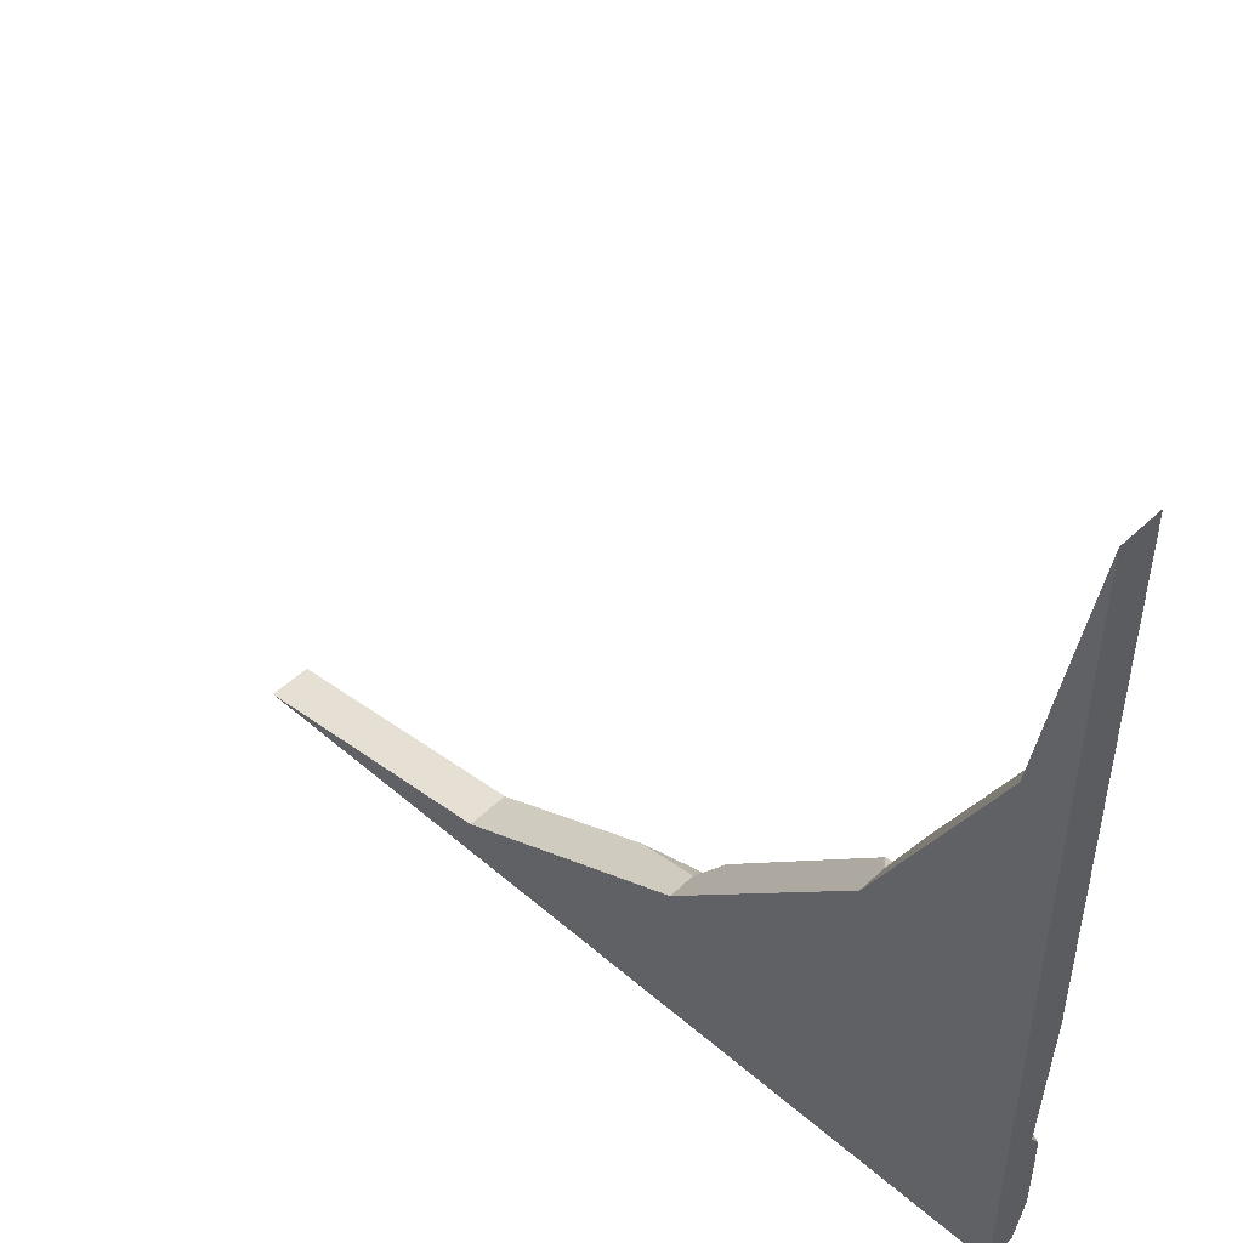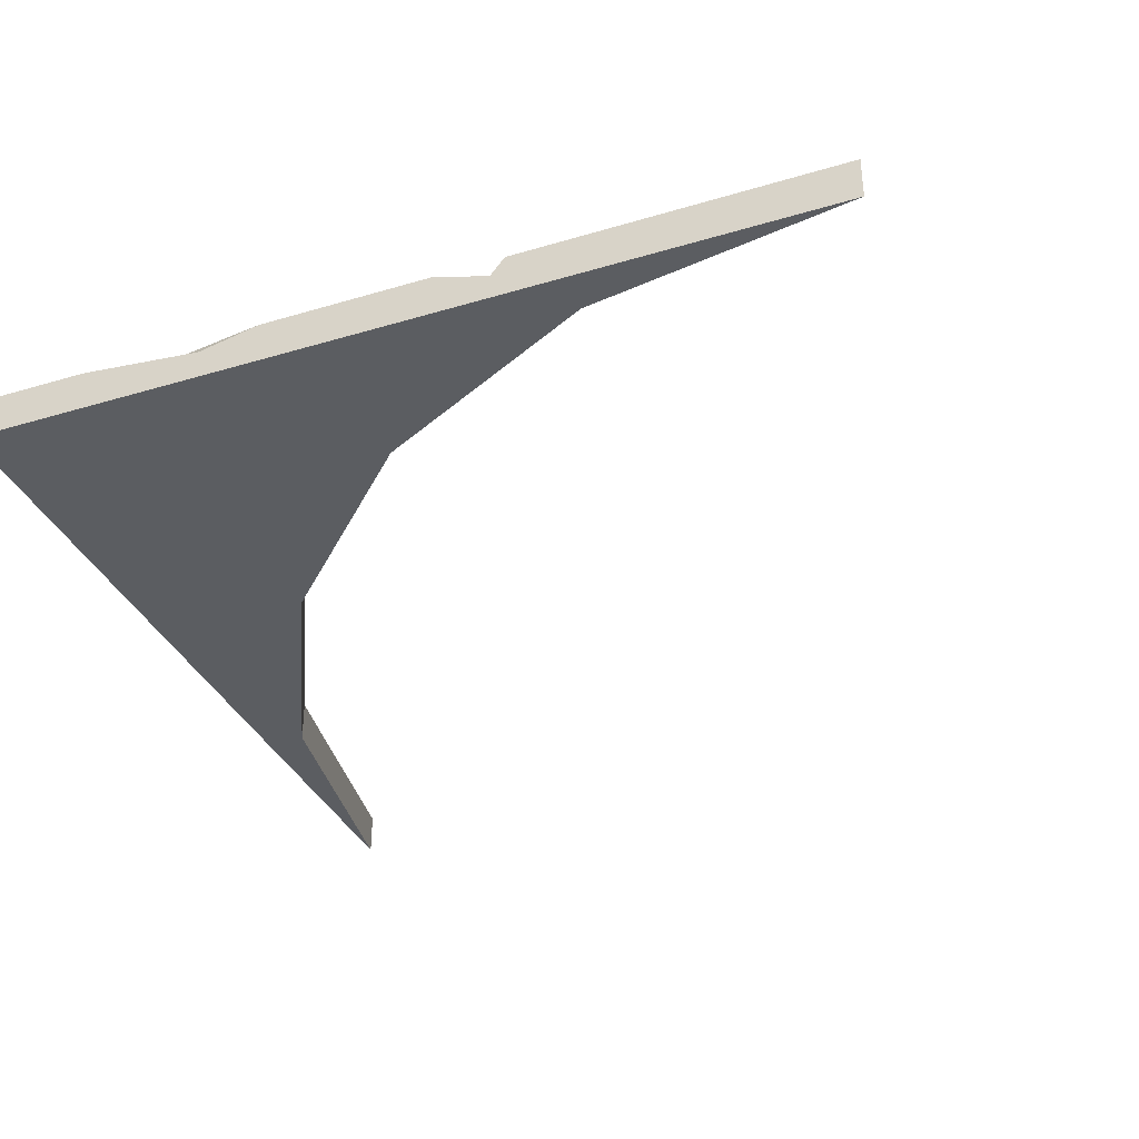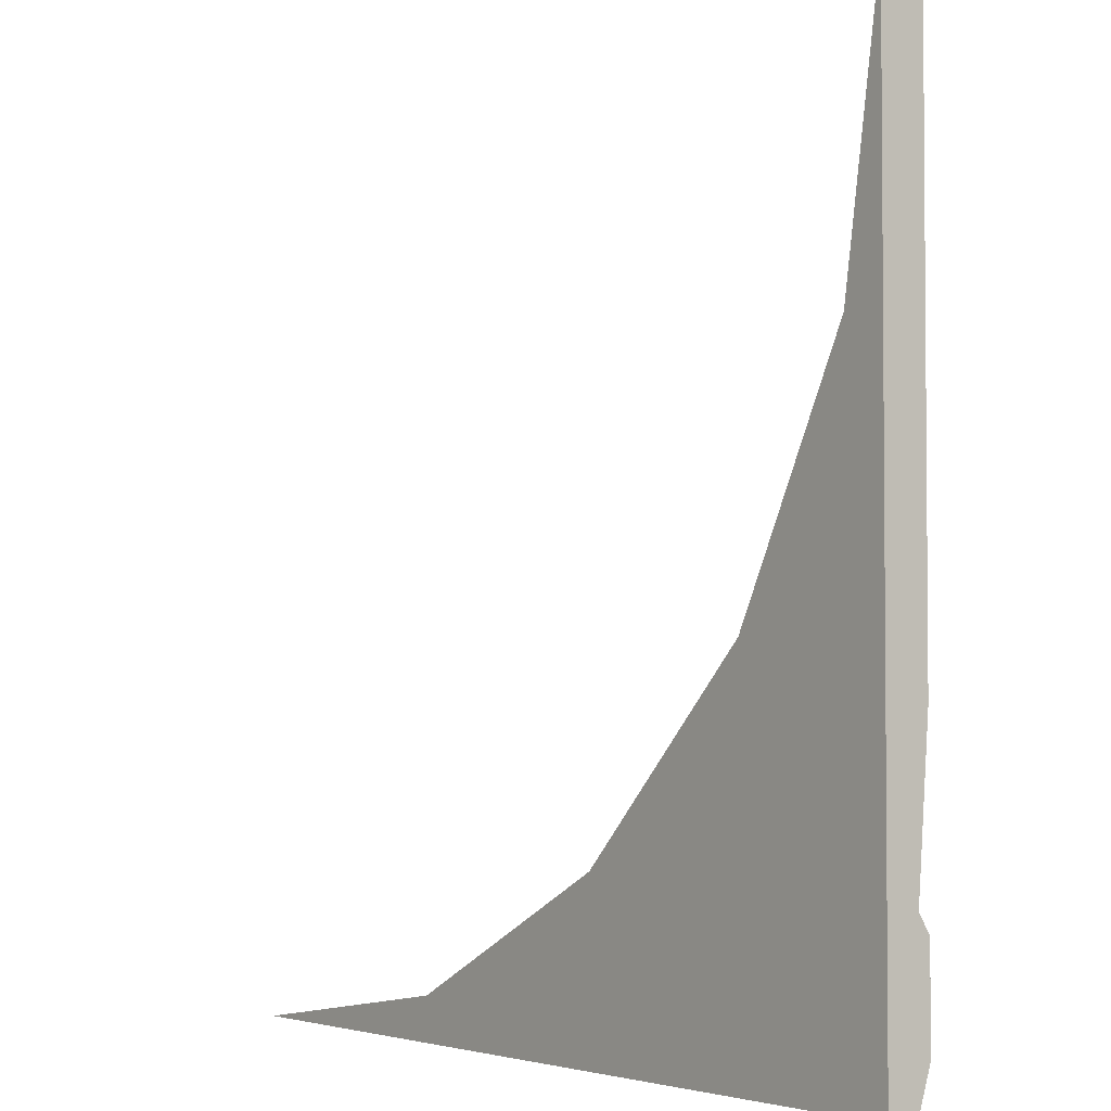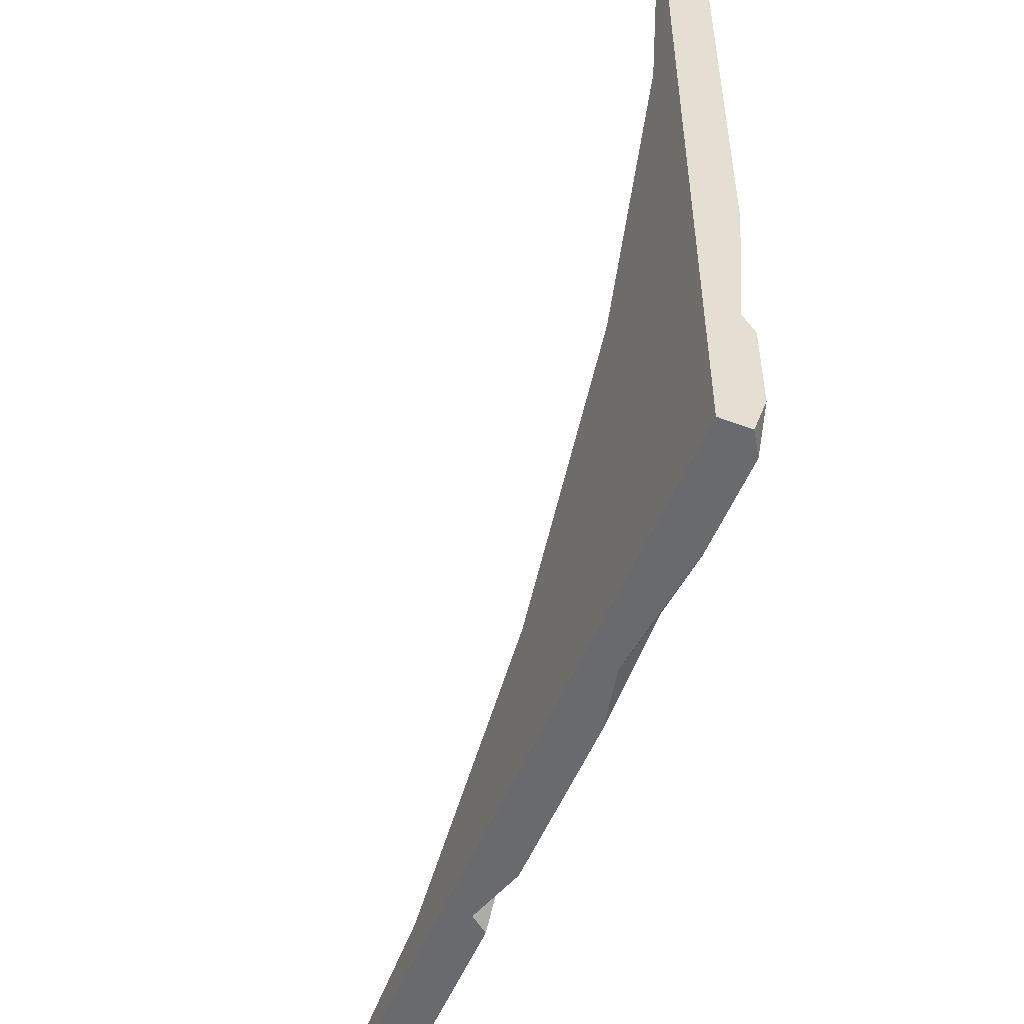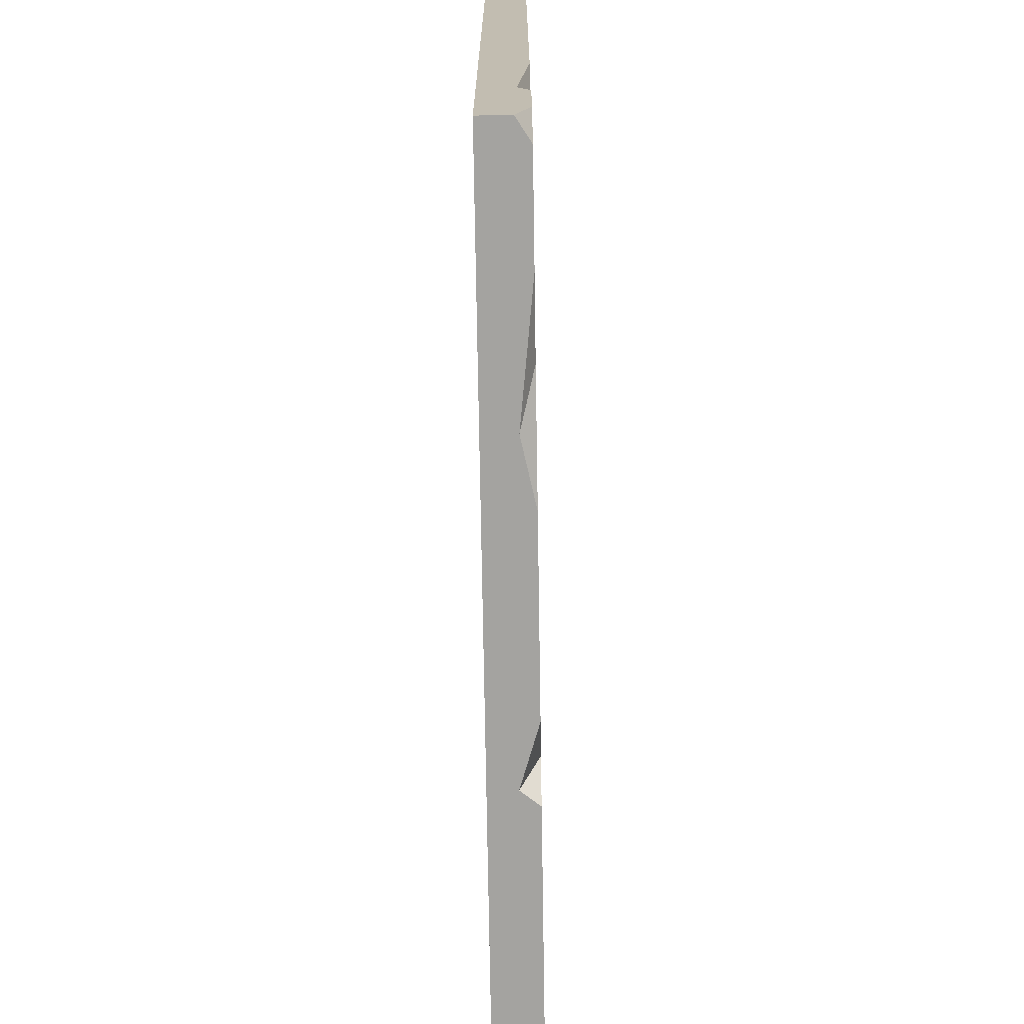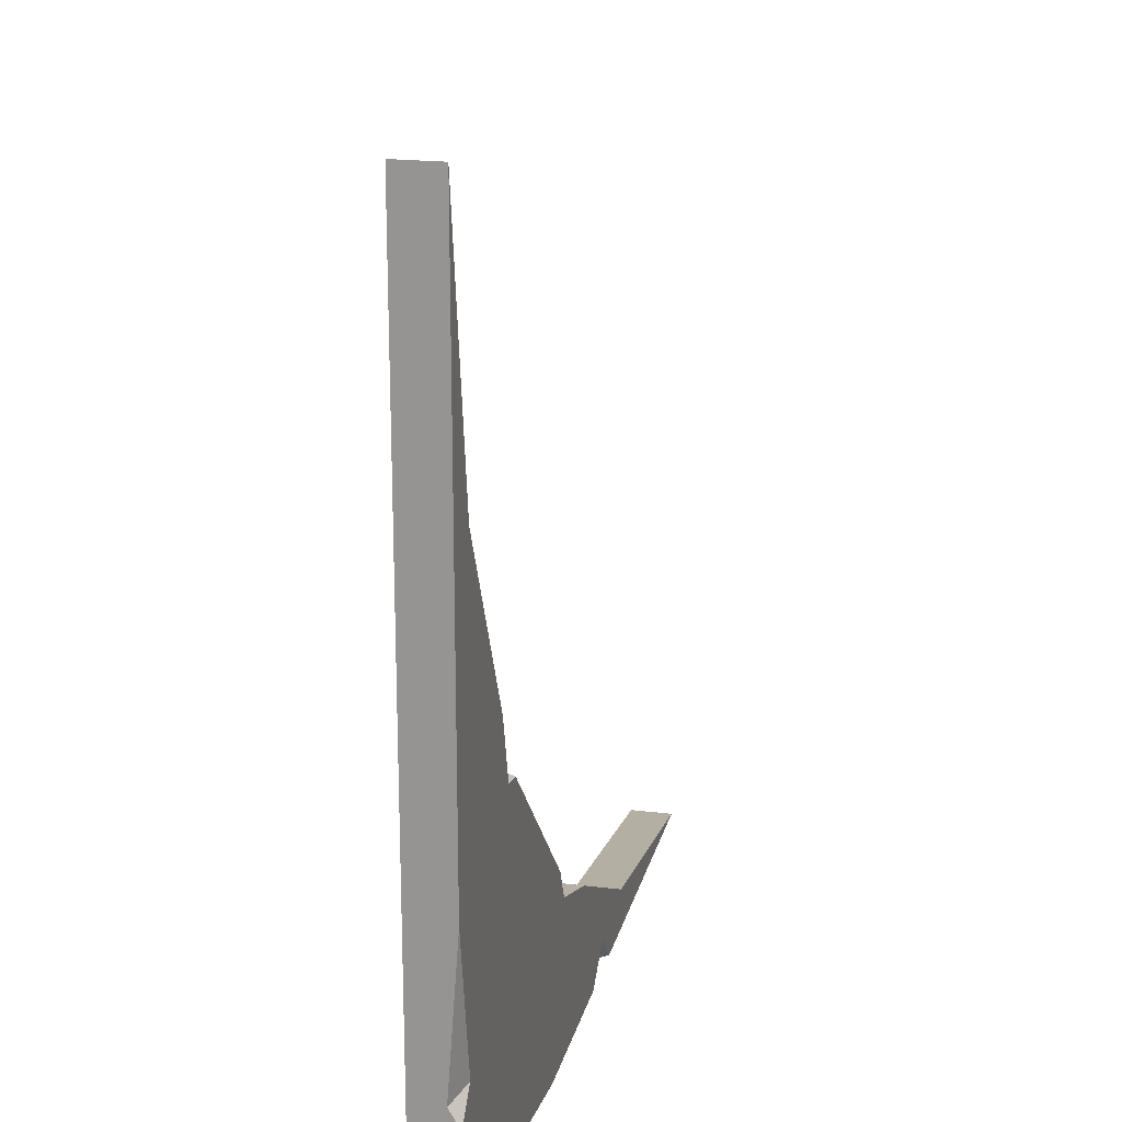
<metadata>
{"format":"obj","ext":"obj","renderer":"f3d","projection":"perspective","resolution":1024,"background":"white","views":[{"elev":49.2,"azim":43.7,"up":"+Z"},{"elev":-35.4,"azim":-158.4,"up":"+Y"},{"elev":-3.1,"azim":53.3,"up":"+Z"},{"elev":-53.1,"azim":67.8,"up":"+Z"},{"elev":-73.0,"azim":90.9,"up":"+Z"},{"elev":19.8,"azim":102.7,"up":"+Z"}]}
</metadata>
<code>
v 0 -10 200
v 0 0 191.6
v -200 0 0
v -4.931 0 0
v -200 -10 0
v 0 -10 0
v 0 0 200
v 0 -2.643 200
v 0 0 9.934
v 0 -3.091 0
v -26.69 0 0
v -69.42 0 0
v -43.71 0 3.587
v -55.29 -3.01 0
v 0 0 30.88
v 0 0 70.4
v 0 -2.601 35.2
v -6.073 0 37.16
v -177.2 0 0
v -200 -3.349 0
v -9.789 0 138.2
v -80.72 -0 36.05
v -82.44 -10 38.2
v -35.42 0 80.83
v -38.2 -10 82.44
v -138.2 -0 9.789
v -138.2 -10 9.789
v -9.789 -10 138.2
v -125.5 0 0
v -122.3 -4.048 0
v -109 0 0
v -118.7 -0 7.401
v -99.41 -0 29.55
v -82.44 -3.457 38.2
v -77.2 -0 43.44
v -40.71 -0 79.93
v -38.2 -3.383 82.44
v -31.45 0 95.68
f 7 8 2
f 16 7 2
f 3 19 20
f 25 6 28
f 9 10 4
f 17 6 15
f 10 9 6
f 15 6 9
f 5 14 6
f 5 30 14
f 14 30 12
f 11 14 13
f 14 11 6
f 6 11 4
f 13 14 12
f 17 16 1
f 1 16 2
f 1 6 17
f 17 18 16
f 15 18 17
f 30 5 29
f 5 20 29
f 20 19 29
f 1 2 8
f 13 12 32
f 32 12 31
f 13 18 11
f 11 18 15
f 11 15 9
f 11 9 4
f 6 4 10
f 1 8 28
f 28 8 21
f 21 8 7
f 16 21 7
f 13 21 16
f 13 16 18
f 26 20 27
f 27 20 5
f 37 38 24
f 20 26 3
f 24 13 22
f 21 13 38
f 13 24 38
f 28 6 1
f 23 6 25
f 27 6 23
f 5 6 27
f 33 34 22
f 34 35 22
f 31 30 32
f 30 31 12
f 3 26 19
f 32 29 26
f 26 29 19
f 32 30 29
f 32 33 13
f 13 33 22
f 23 34 27
f 34 33 27
f 33 26 27
f 36 37 24
f 25 37 23
f 37 36 23
f 23 36 34
f 36 35 34
f 28 21 25
f 25 21 37
f 21 38 37
f 33 32 26
f 22 35 24
f 24 35 36

</code>
